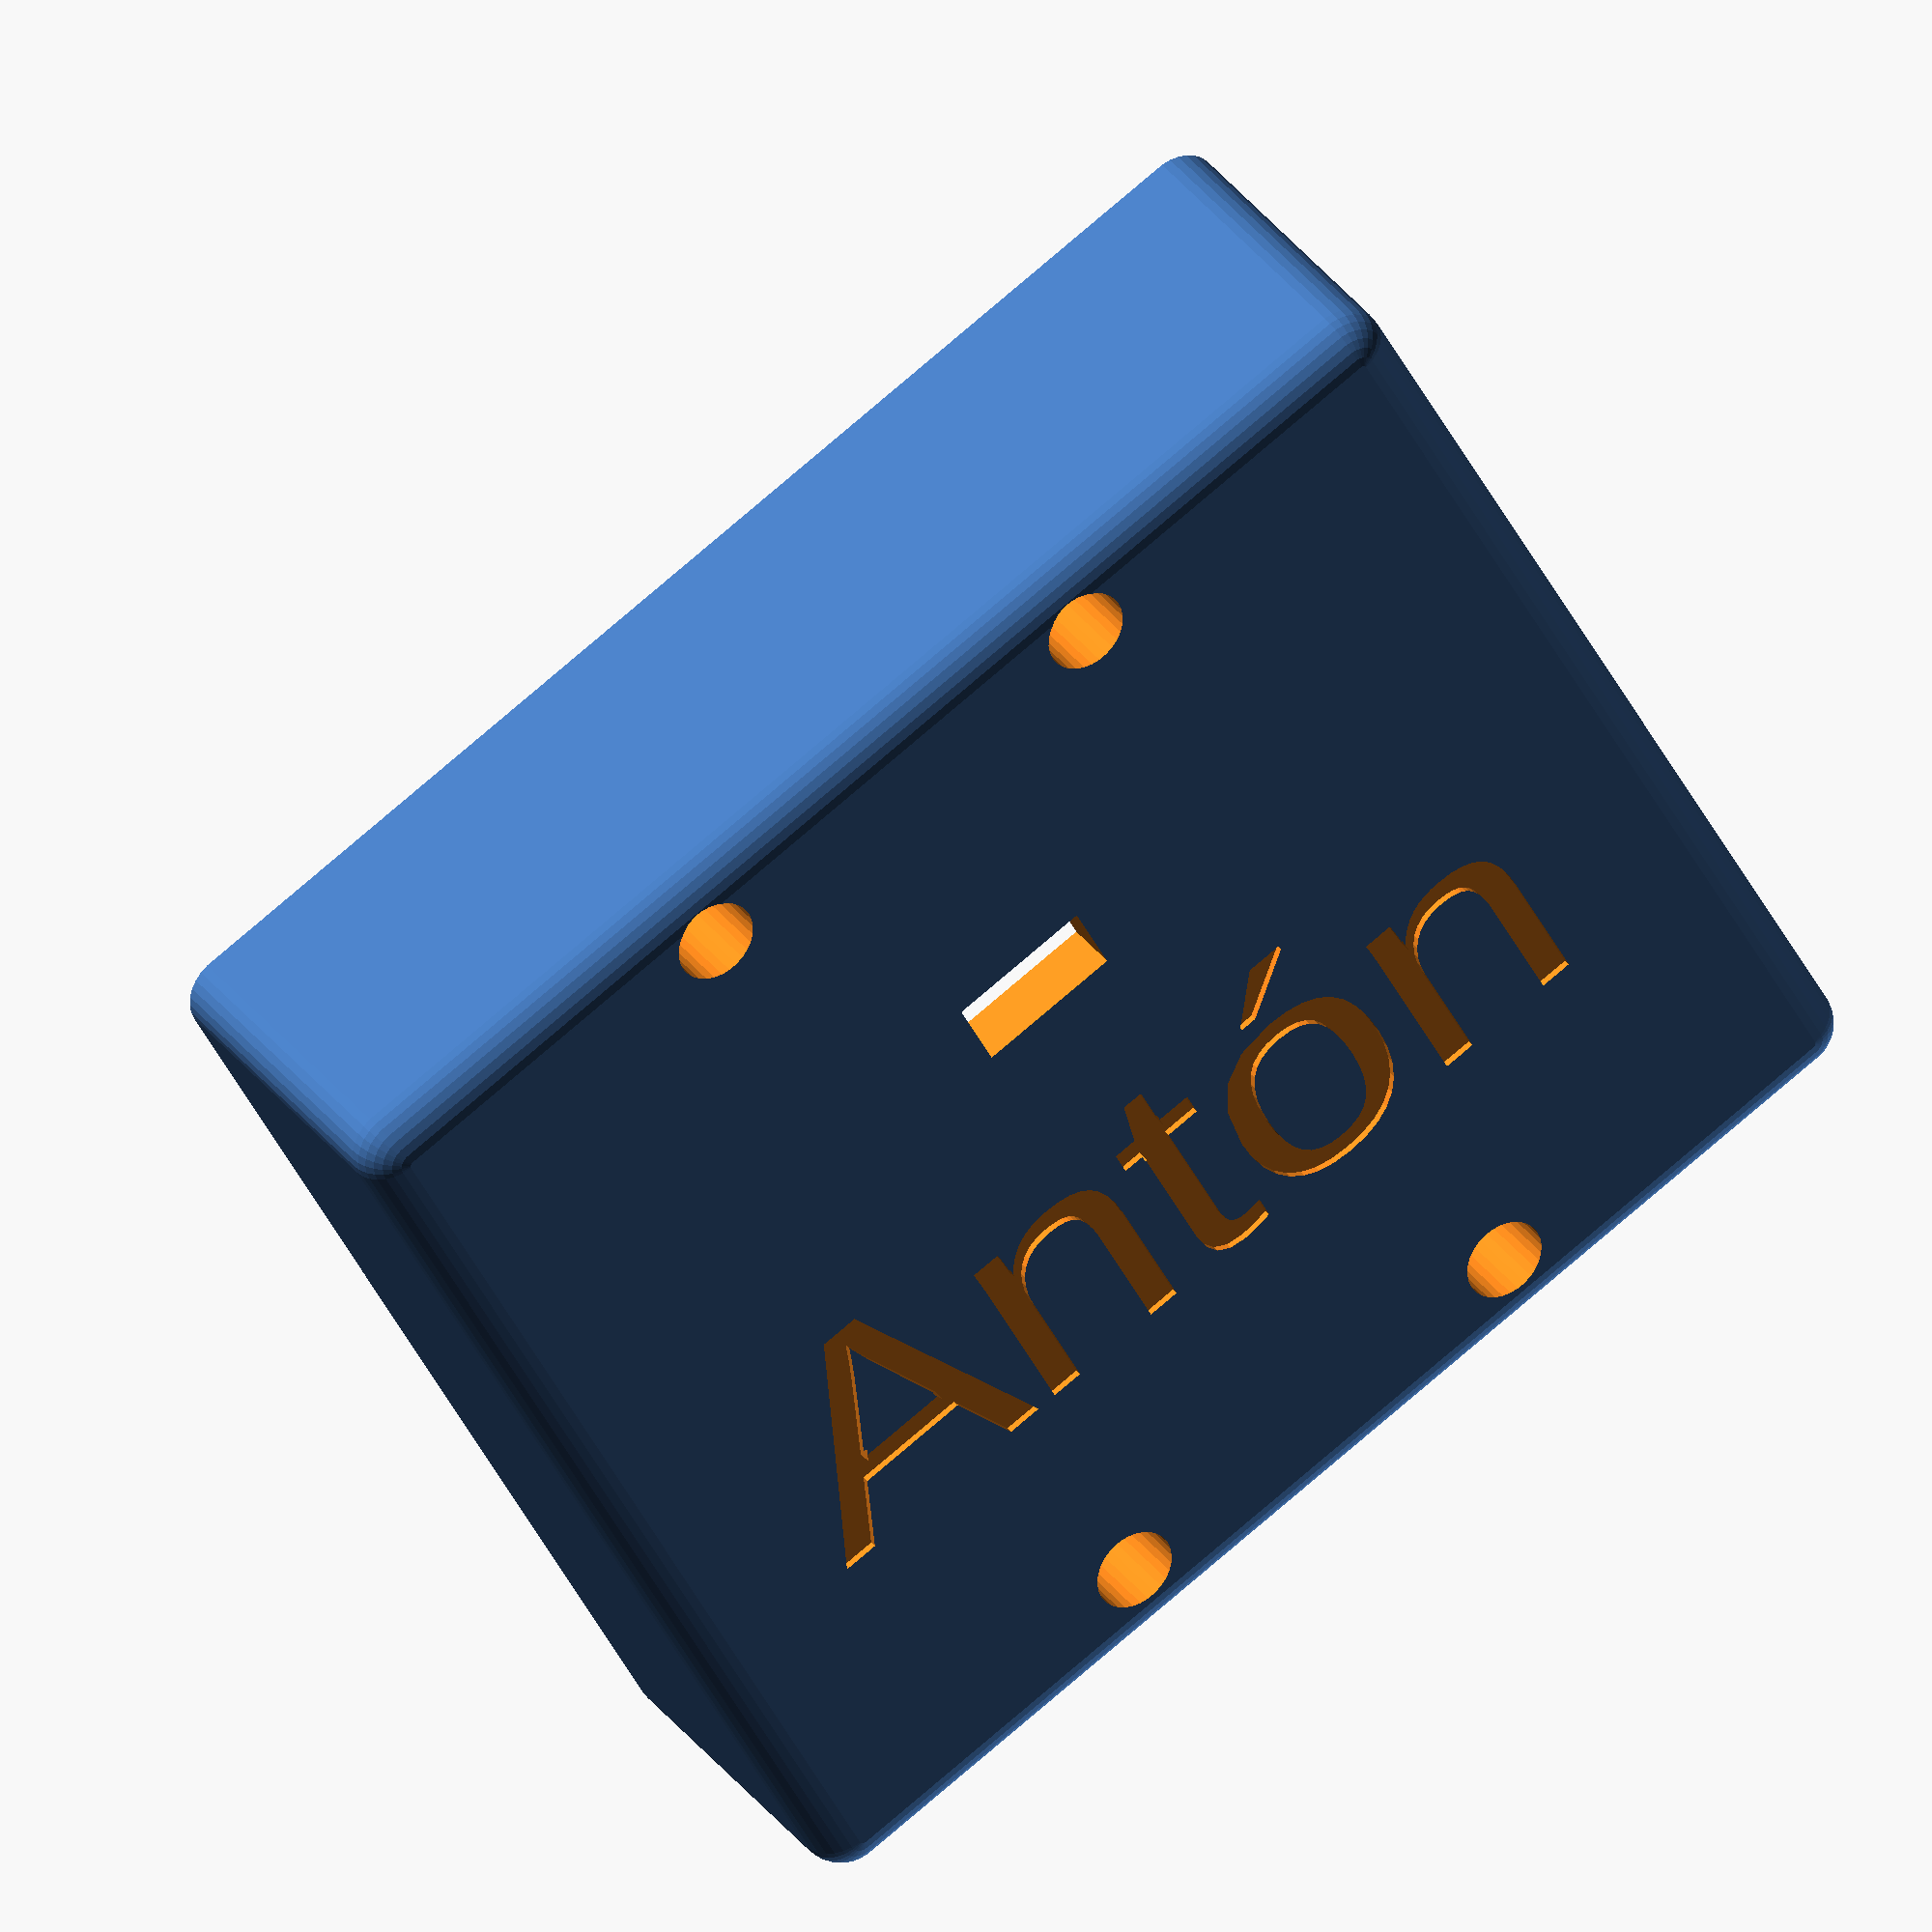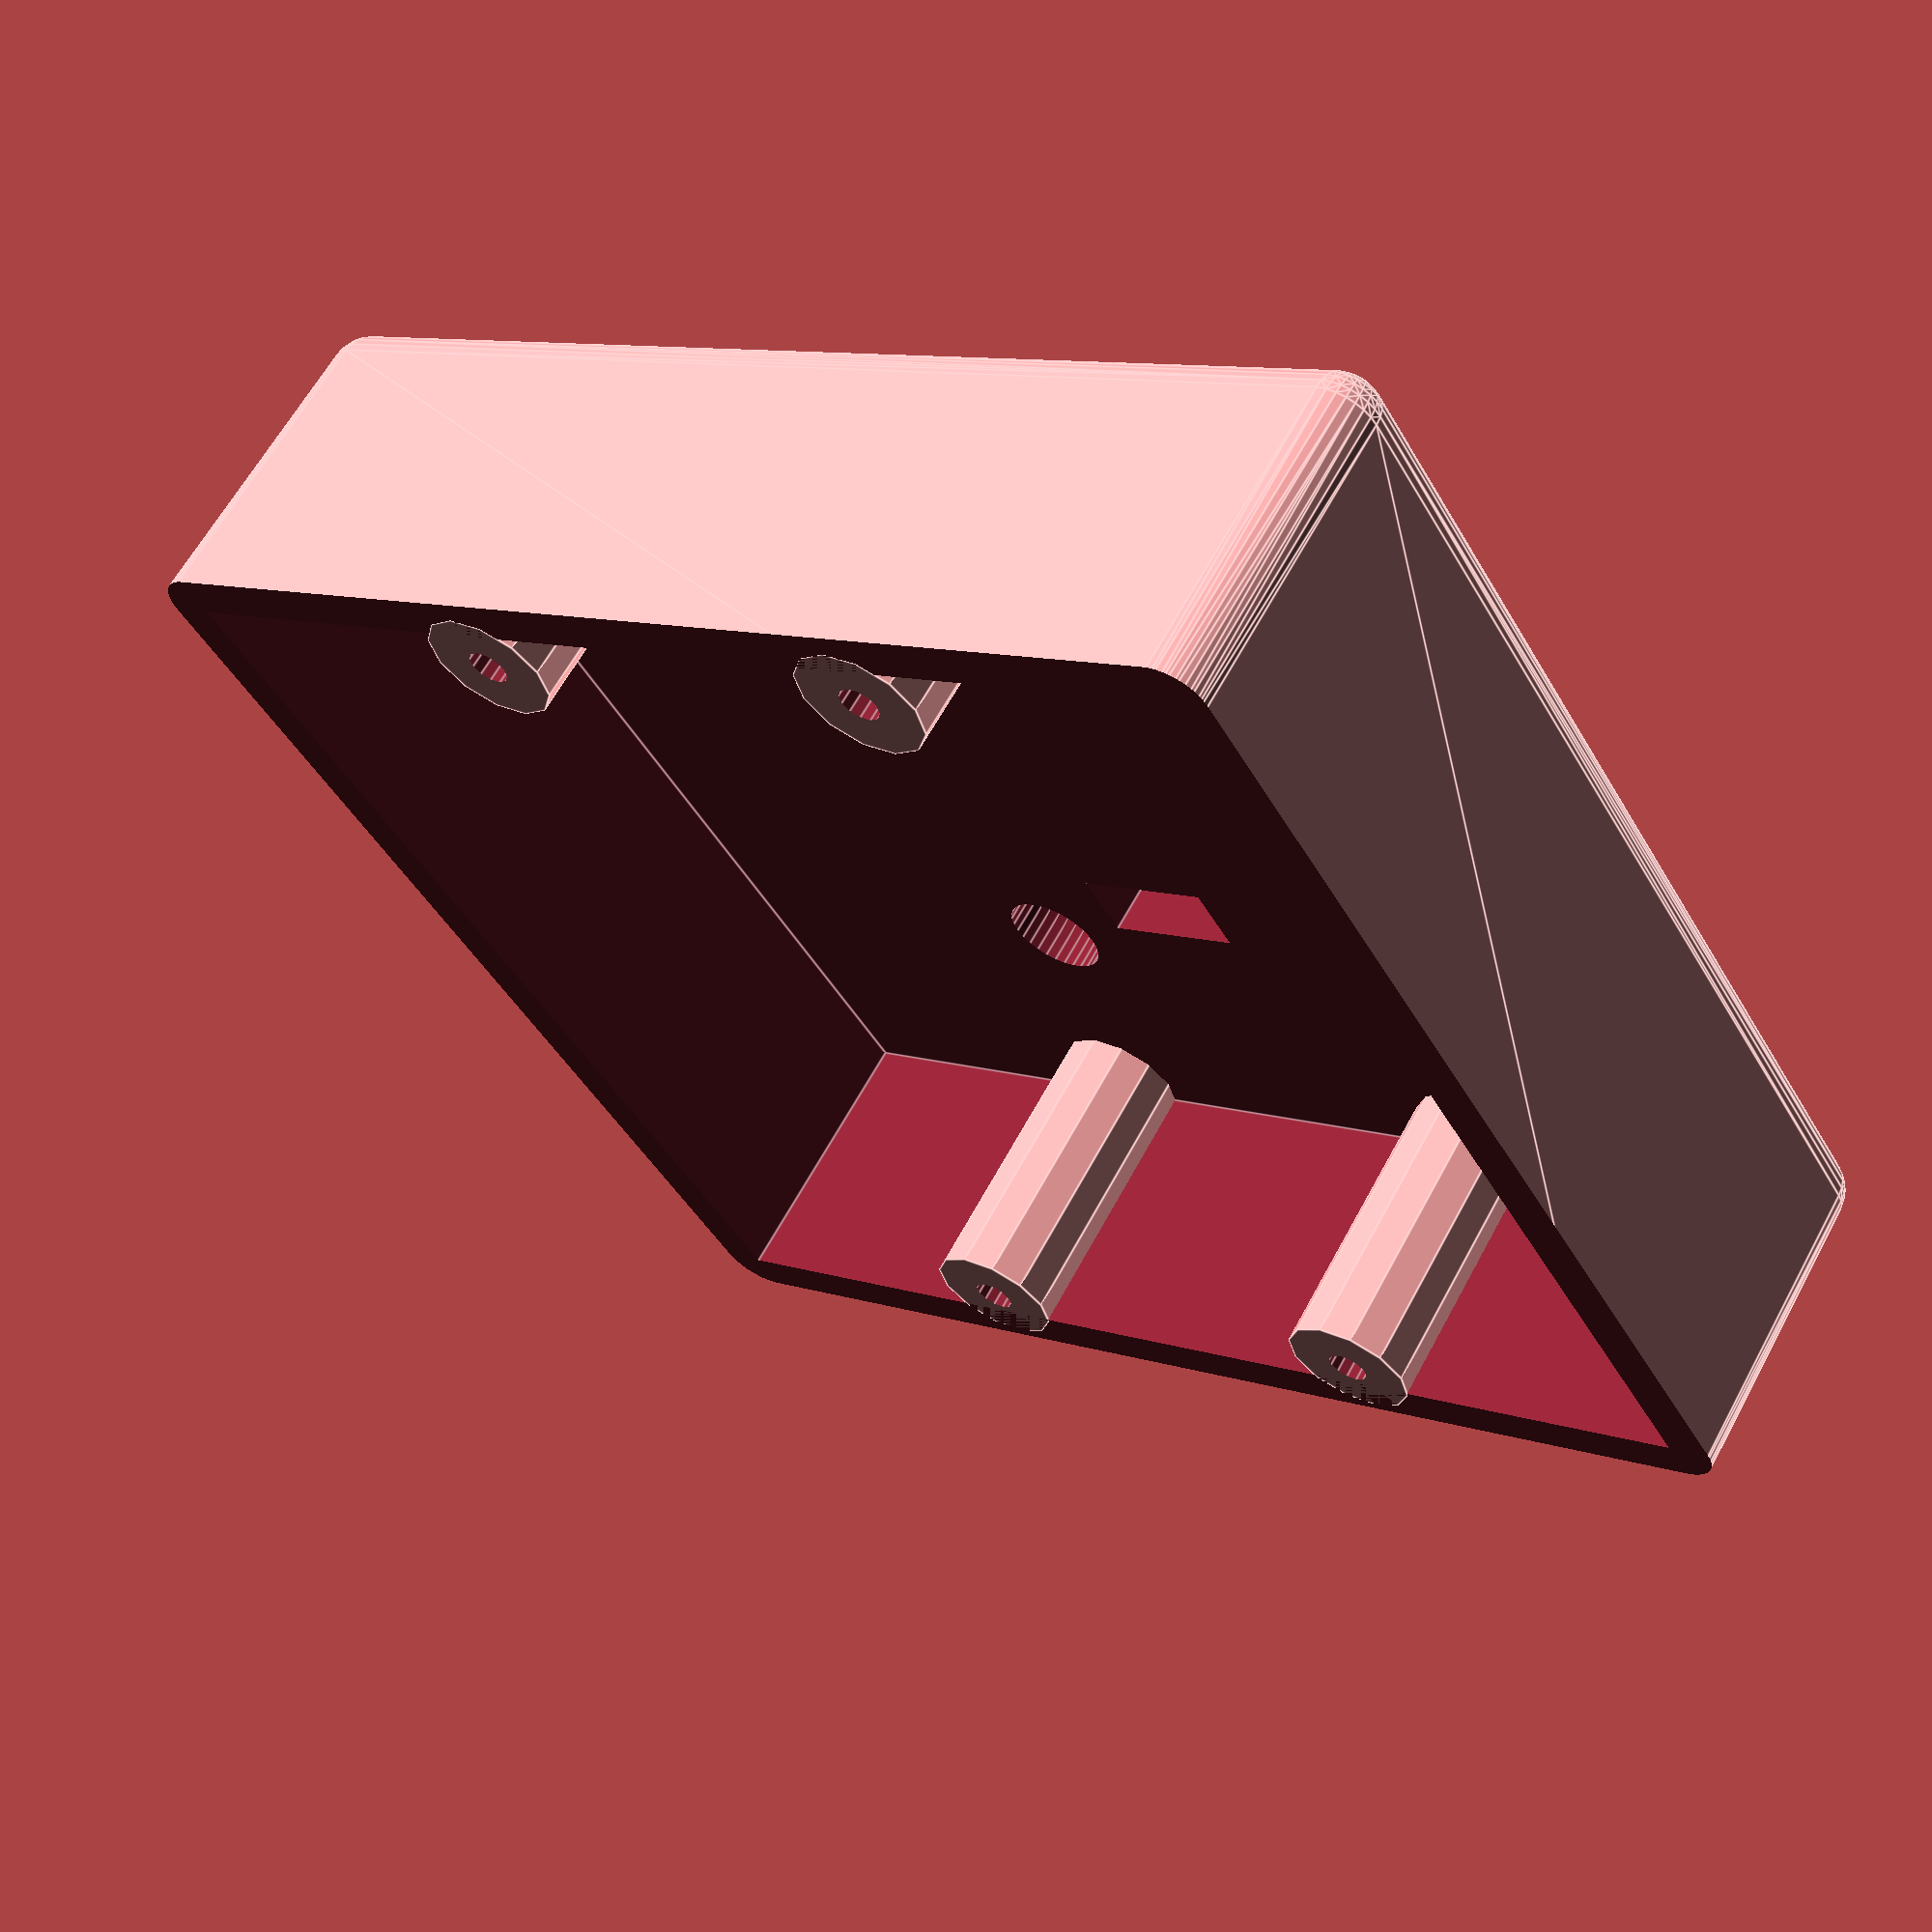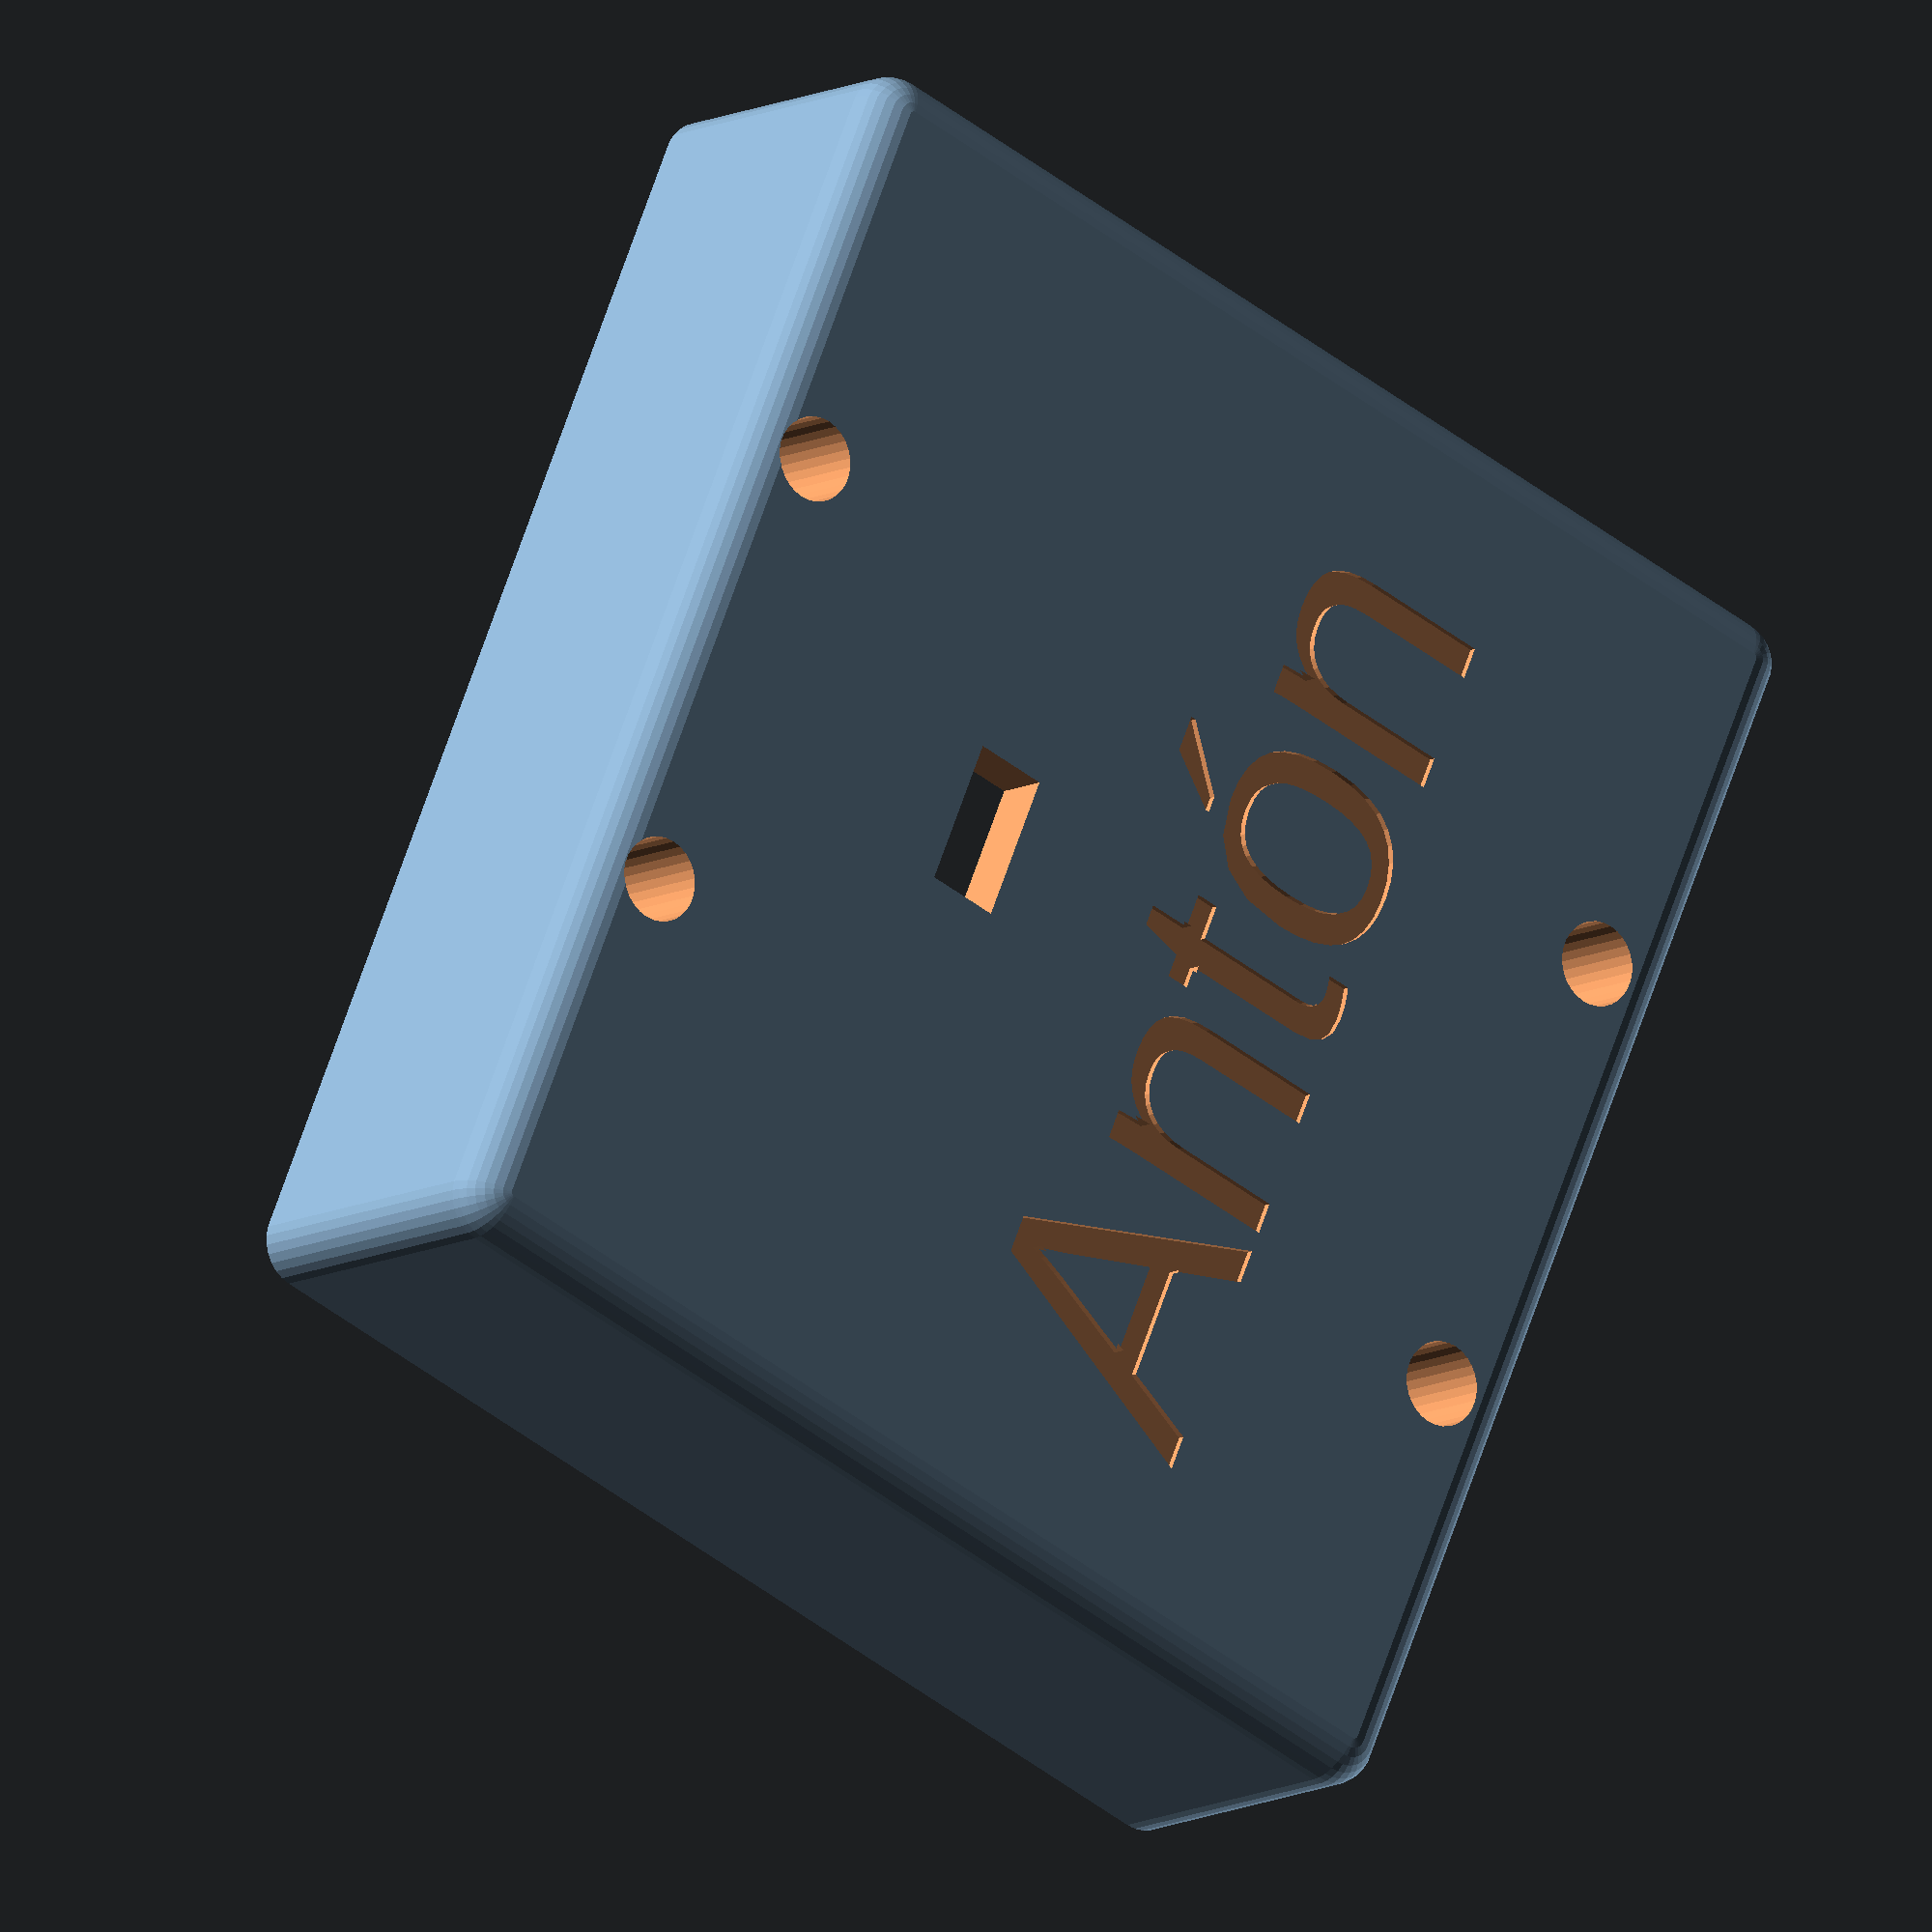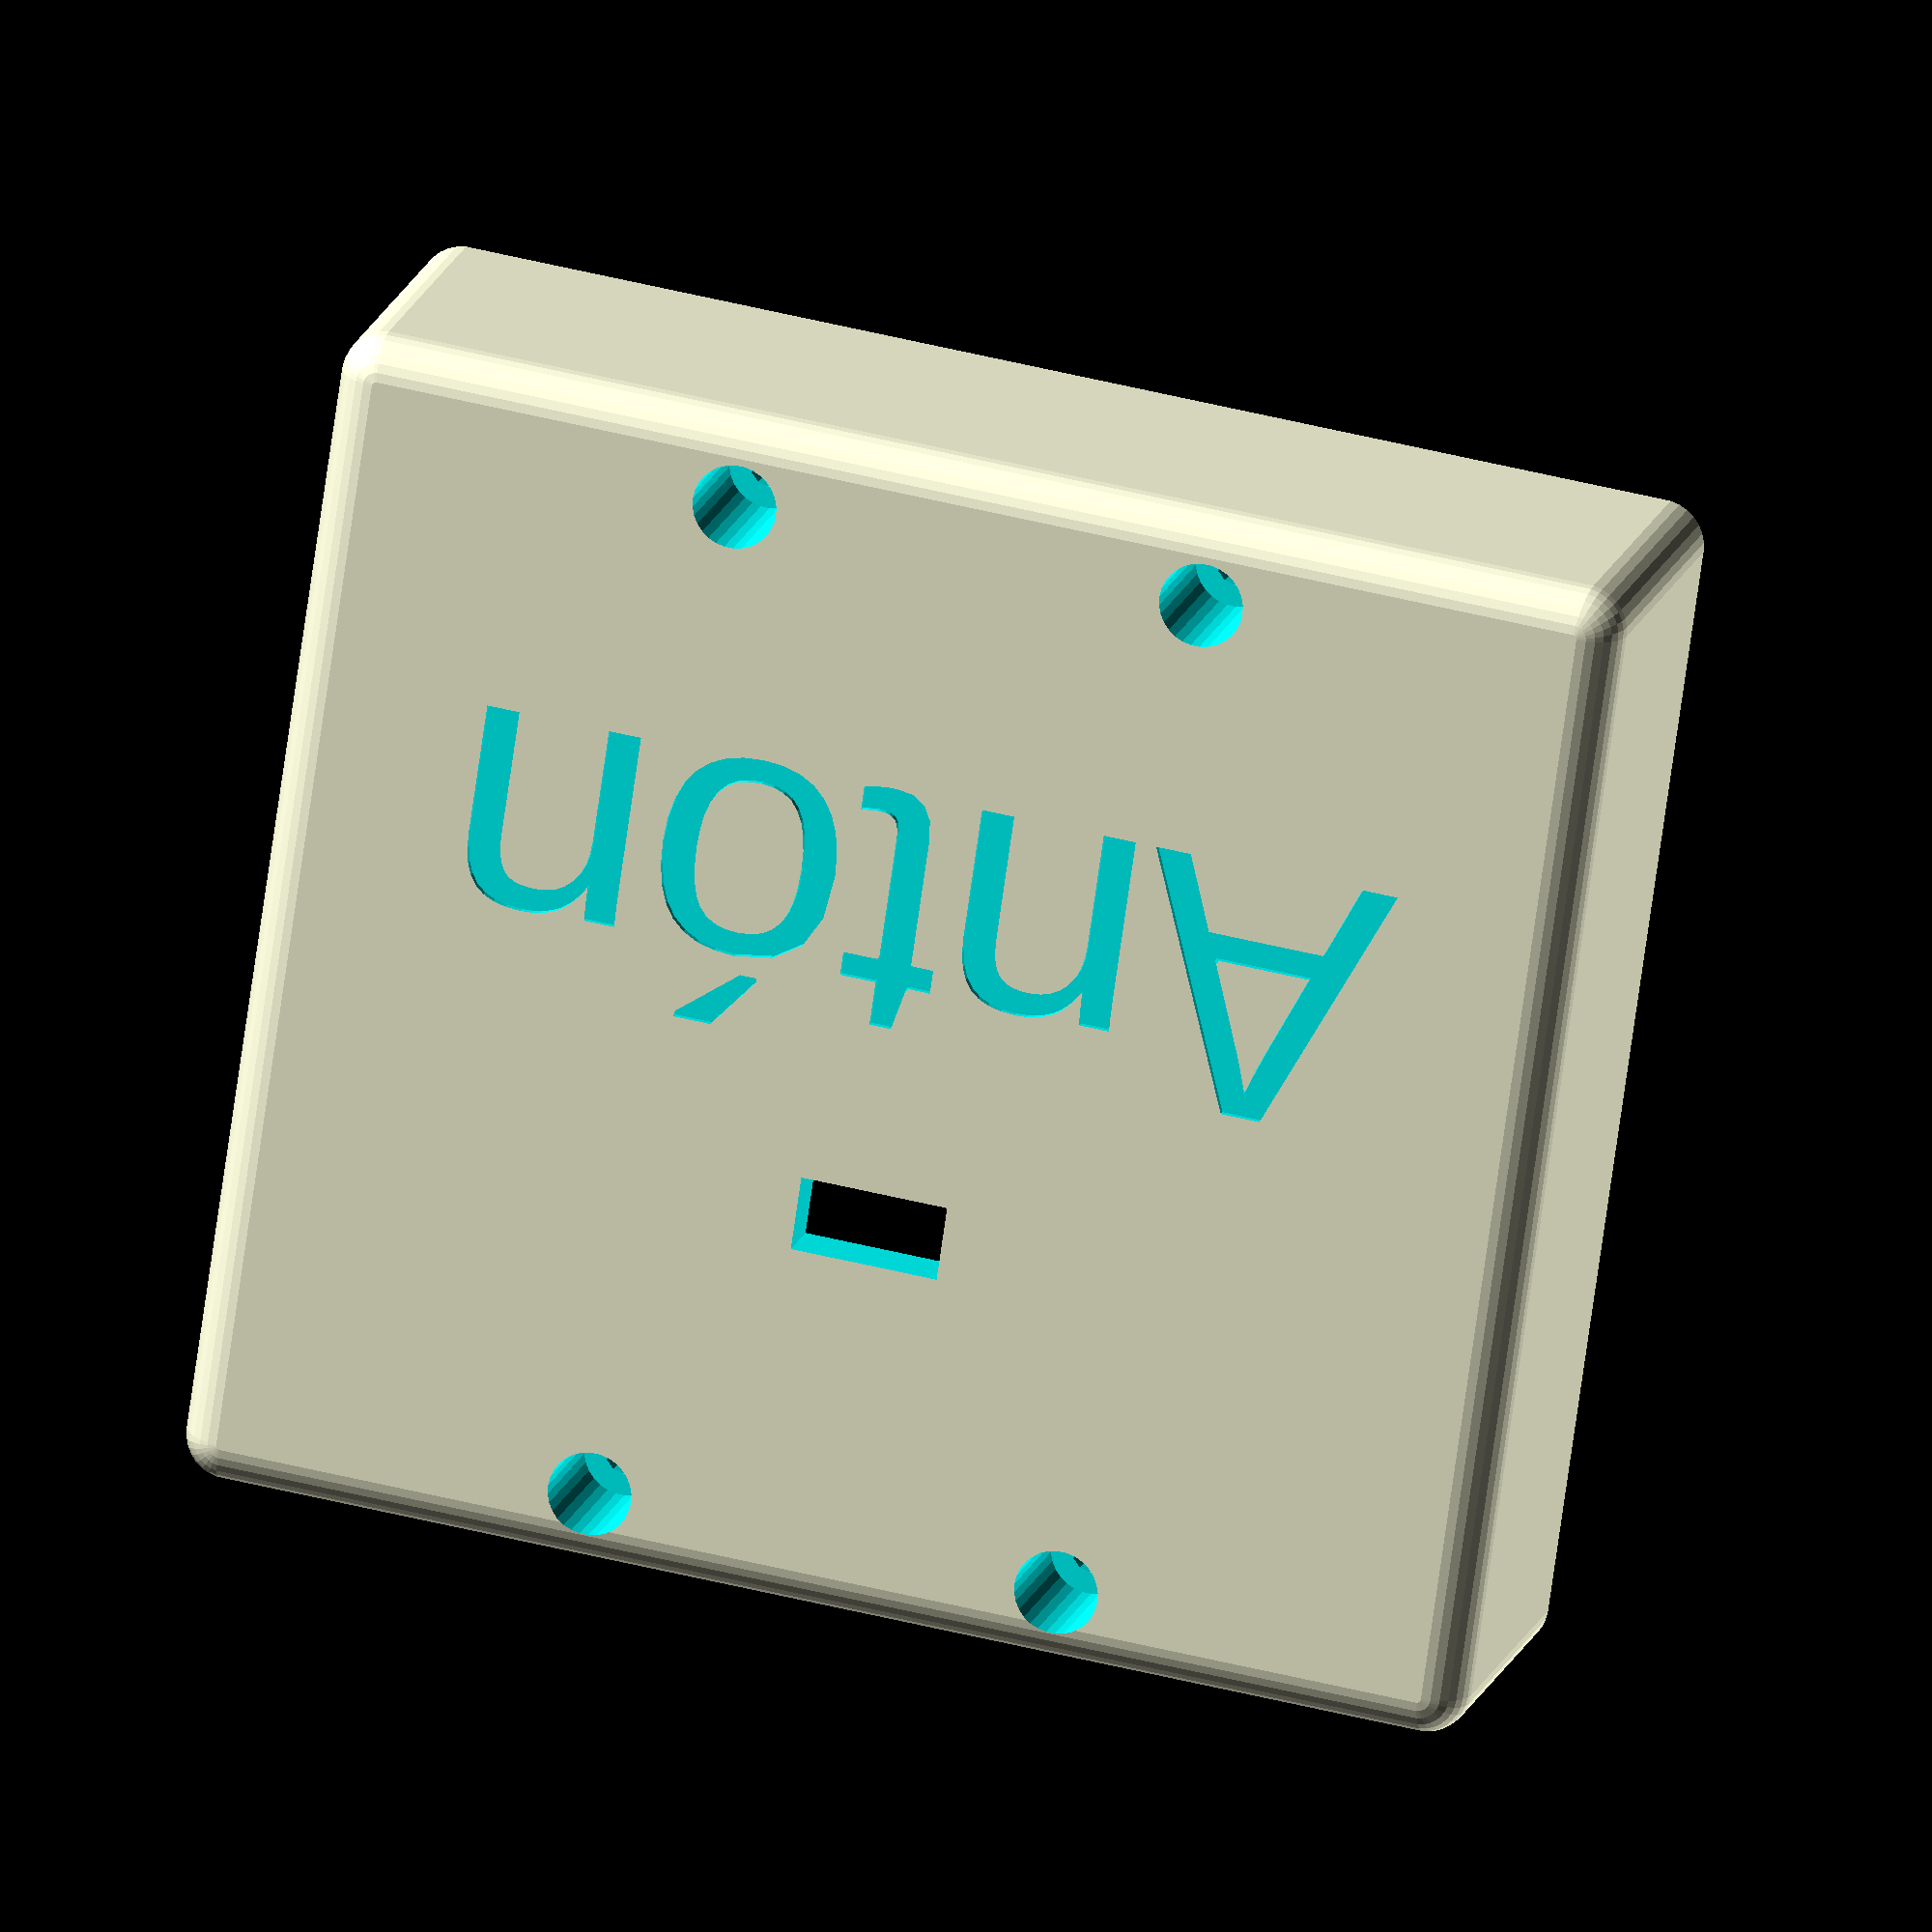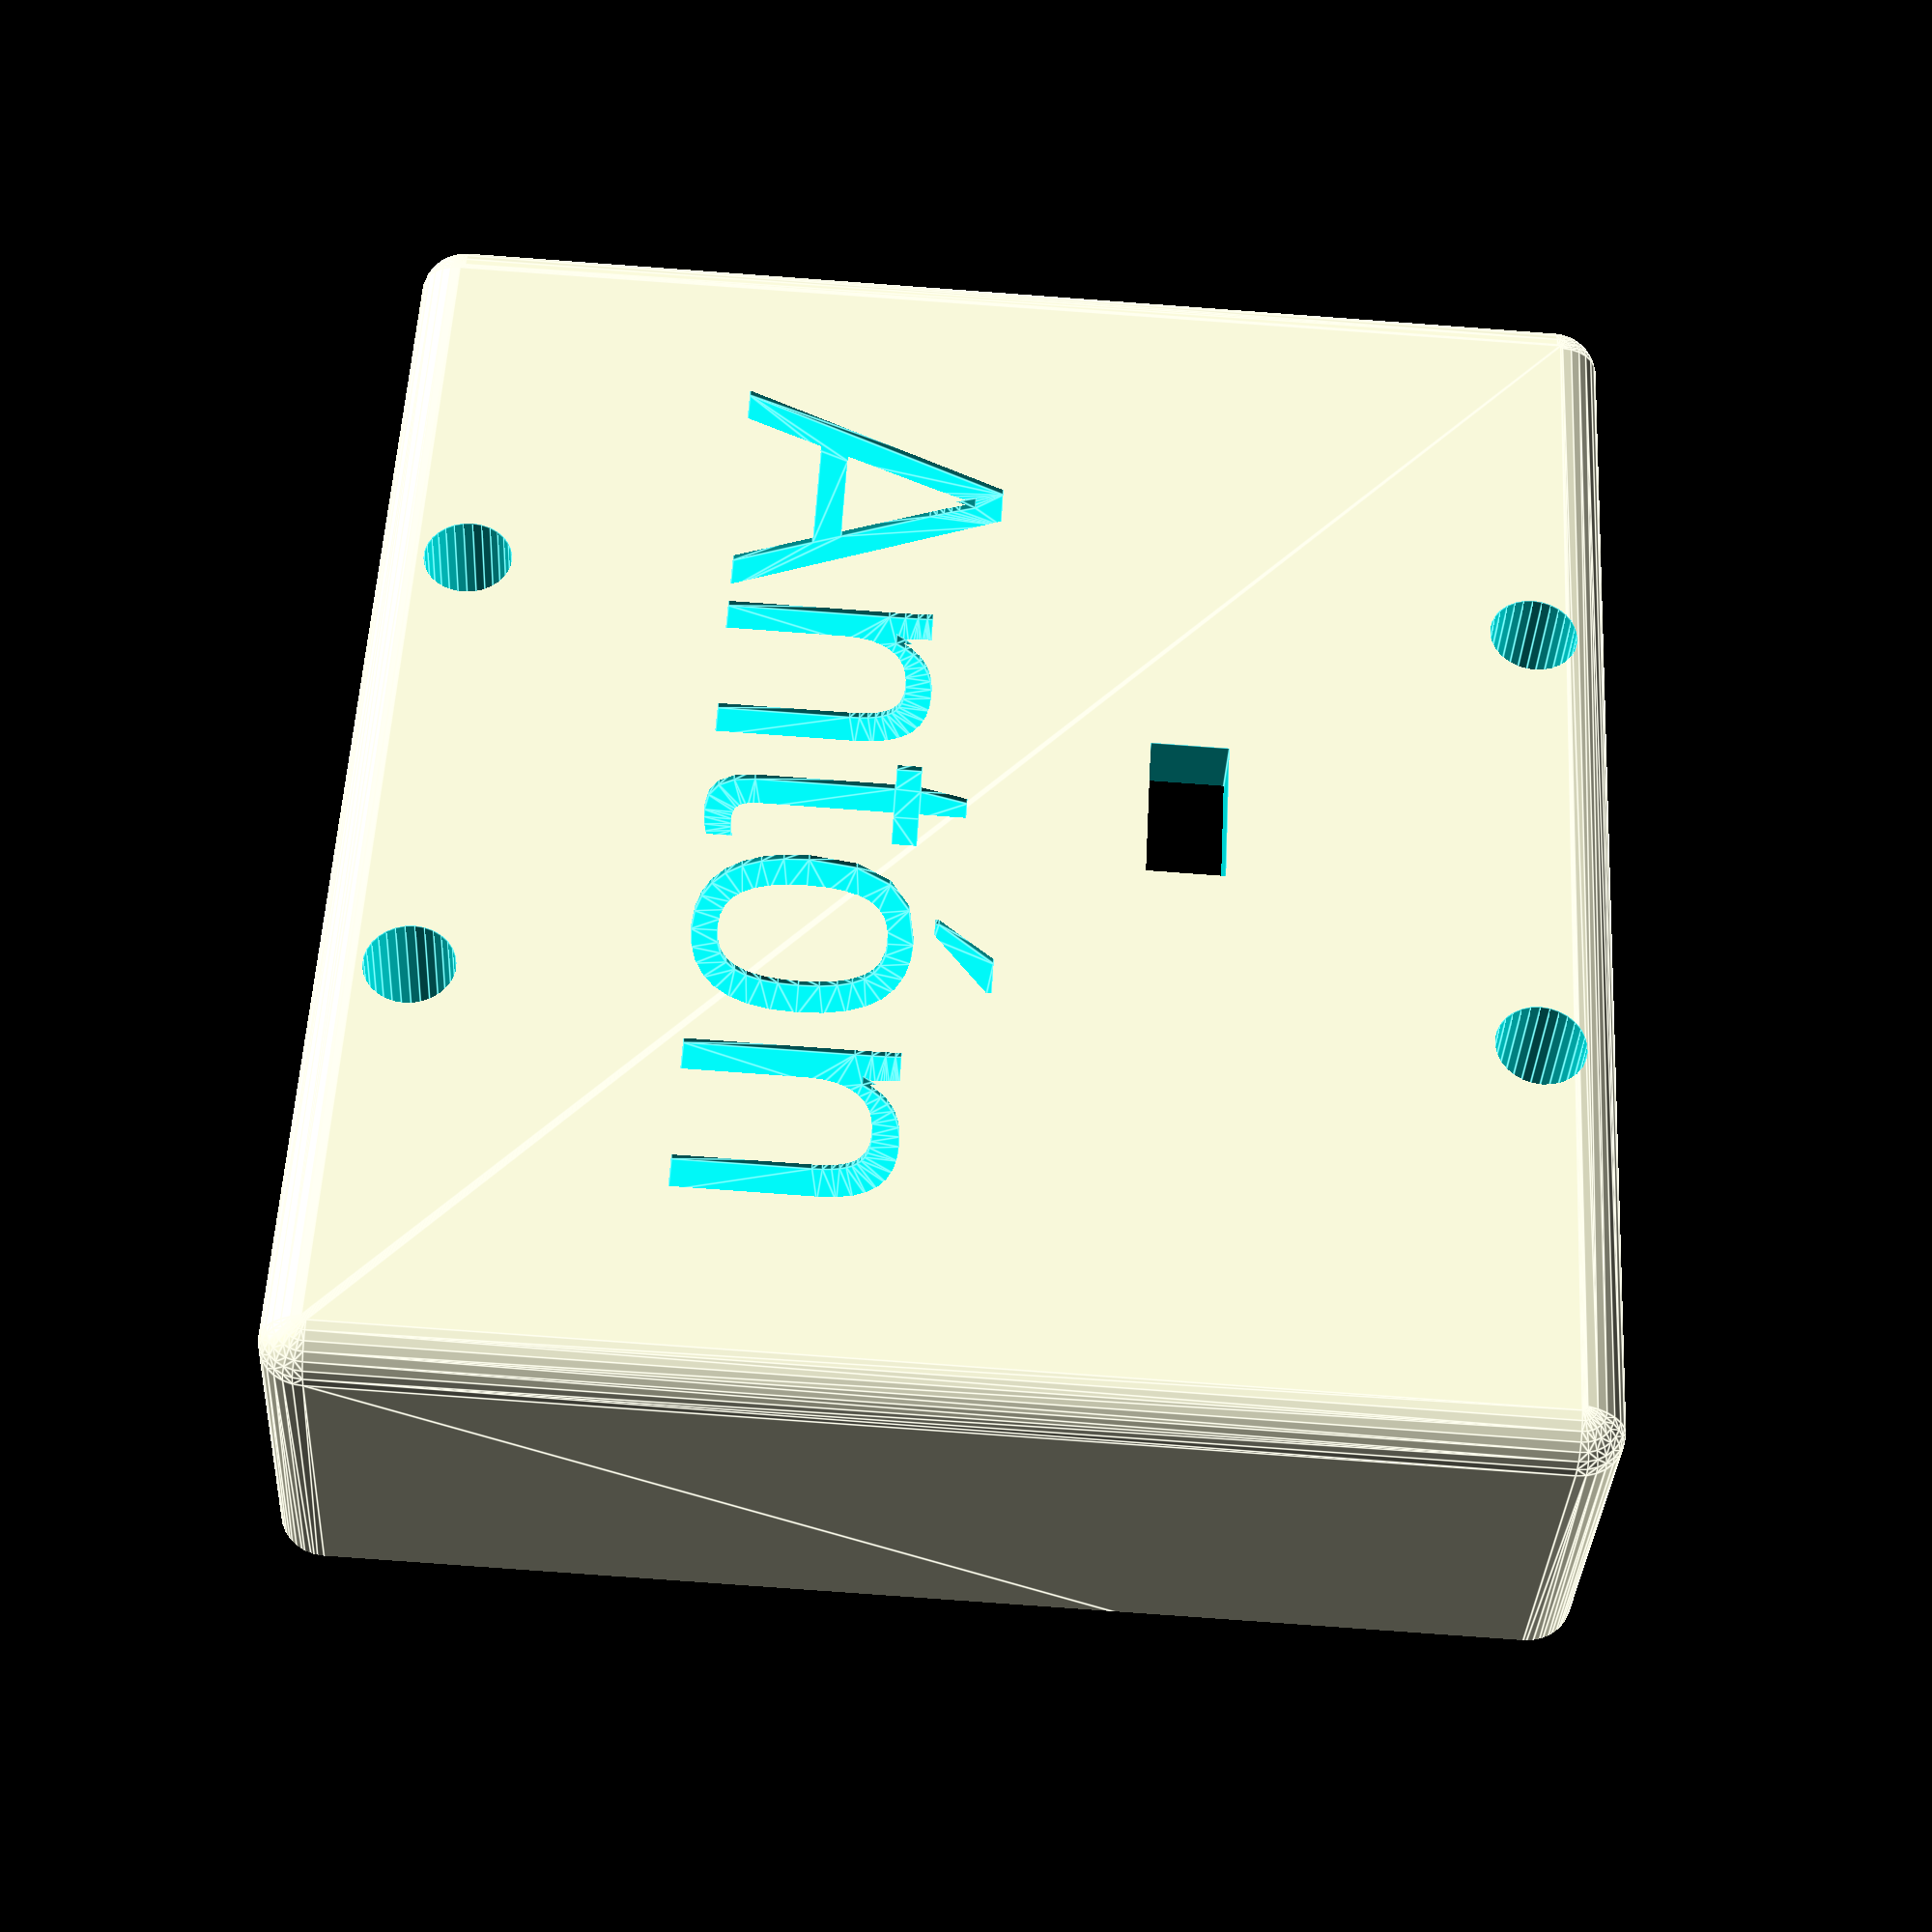
<openscad>
difference(){
union(){
difference(){
union(){
minkowski(){
translate([-41,0,0])cube([82,74,32]);
sphere(d=6,$fn=30);
}
}
translate([-47,-4,21])cube([94,90,40]);
translate([-41,0,1])cube([82,74,32]);
}
translate([-16,3,0])cylinder(d=9,h=21,$fn=12);
translate([16,72,0])cylinder(d=9,h=21,$fn=12);
translate([16,3,0])cylinder(d=9,h=21,$fn=12);
translate([-16,72,0])cylinder(d=9,h=21,$fn=12);
}
translate([-16,3,-4])cylinder(d=2.8,h=50,$fn=12);
translate([16,72,-4])cylinder(d=2.8,h=50,$fn=12);
translate([16,3,-4])cylinder(d=2.8,h=50,$fn=12);
translate([-16,72,-4])cylinder(d=2.8,h=50,$fn=12);
translate([-16,3,-3])cylinder(d=5.7,h=10,$fn=30);
translate([16,72,-3])cylinder(d=5.7,h=10,$fn=30);
translate([16,3,-3])cylinder(d=5.7,h=10,$fn=30);
translate([-16,72,-3])cylinder(d=5.7,h=10,$fn=30);

translate([-5,47.5,-3])cube([10,5,10]);
translate([12,54.5,-2.55])cylinder(d=7,h=10,$fn=30);

translate([32,20,-3.5])linear_extrude(1)
mirror([1,0,0])text("Antón",size=18);
}

</openscad>
<views>
elev=145.9 azim=207.7 roll=30.7 proj=o view=wireframe
elev=297.8 azim=148.0 roll=28.3 proj=p view=edges
elev=190.1 azim=246.8 roll=35.7 proj=o view=wireframe
elev=164.1 azim=351.8 roll=346.0 proj=o view=solid
elev=34.7 azim=267.0 roll=177.1 proj=p view=edges
</views>
